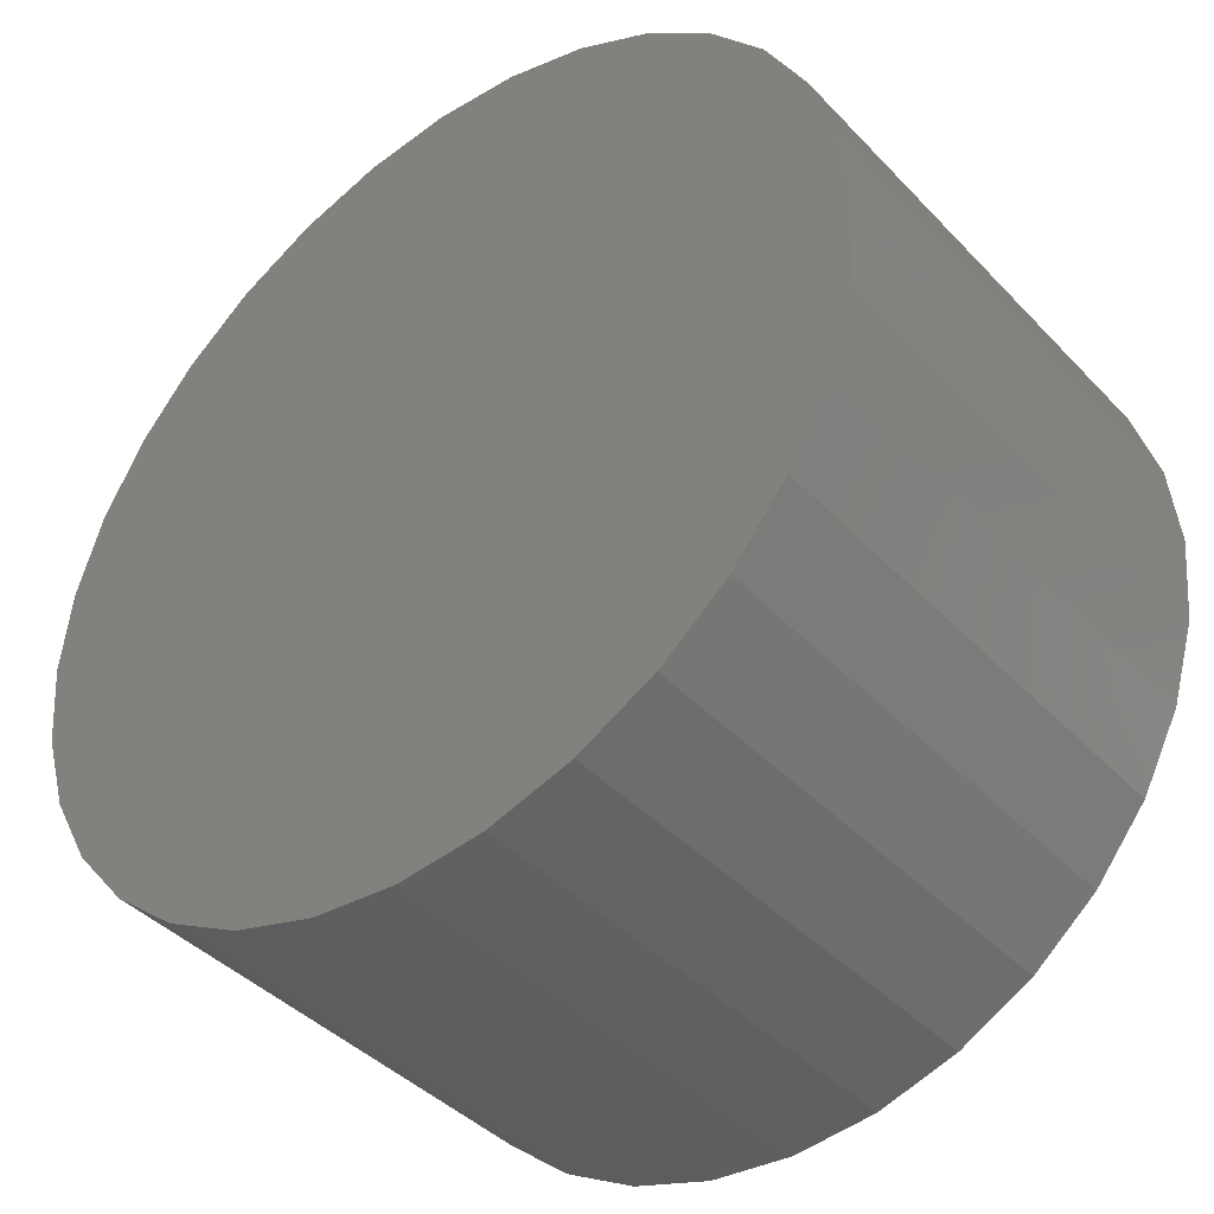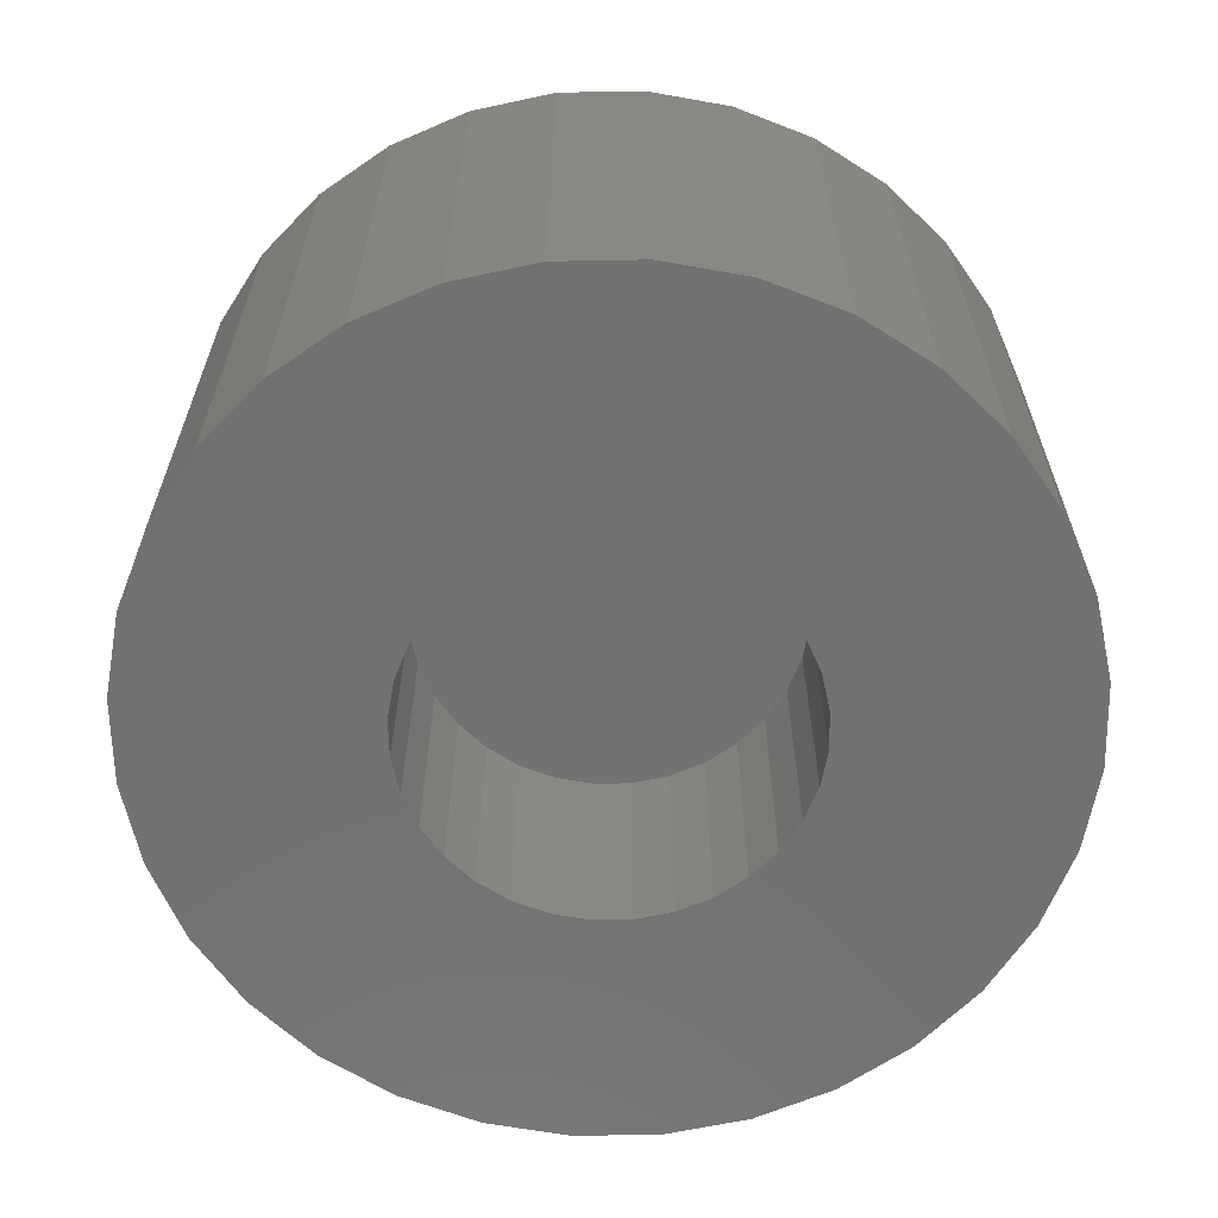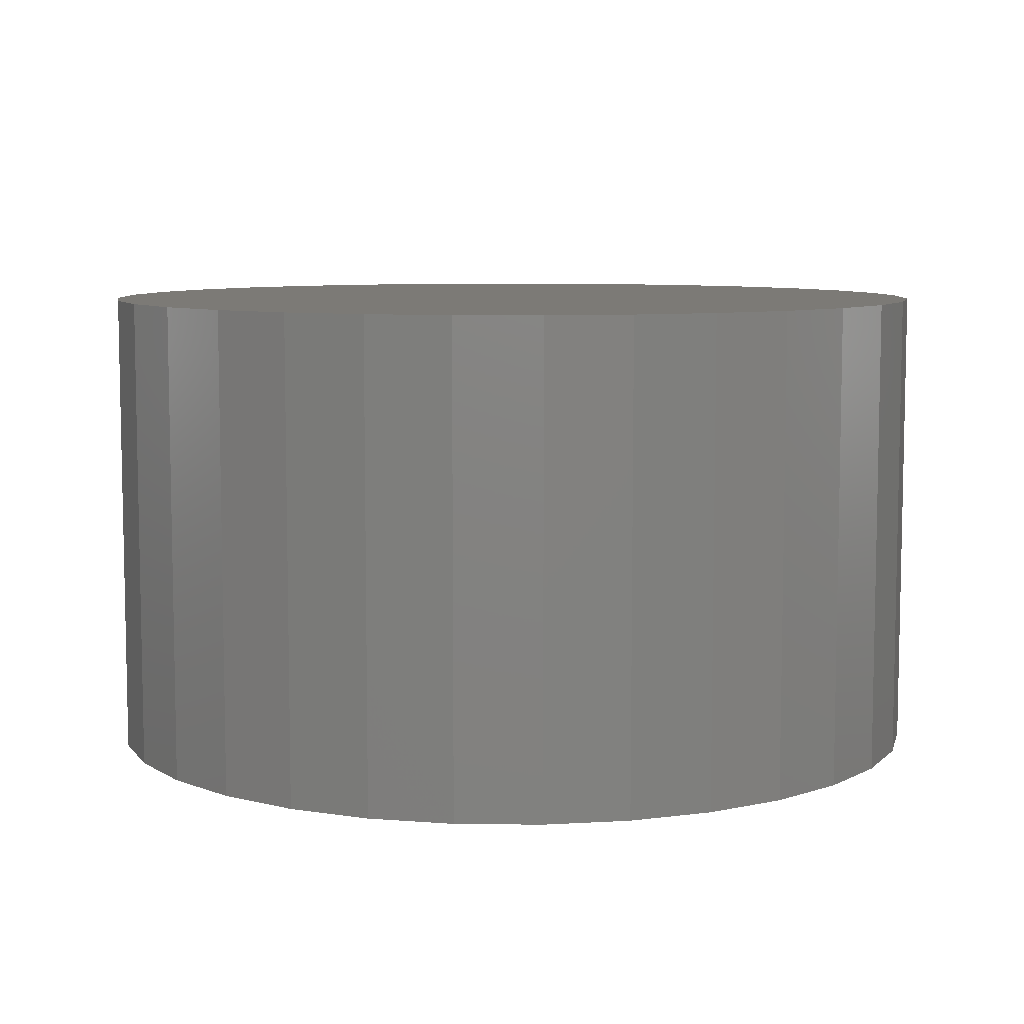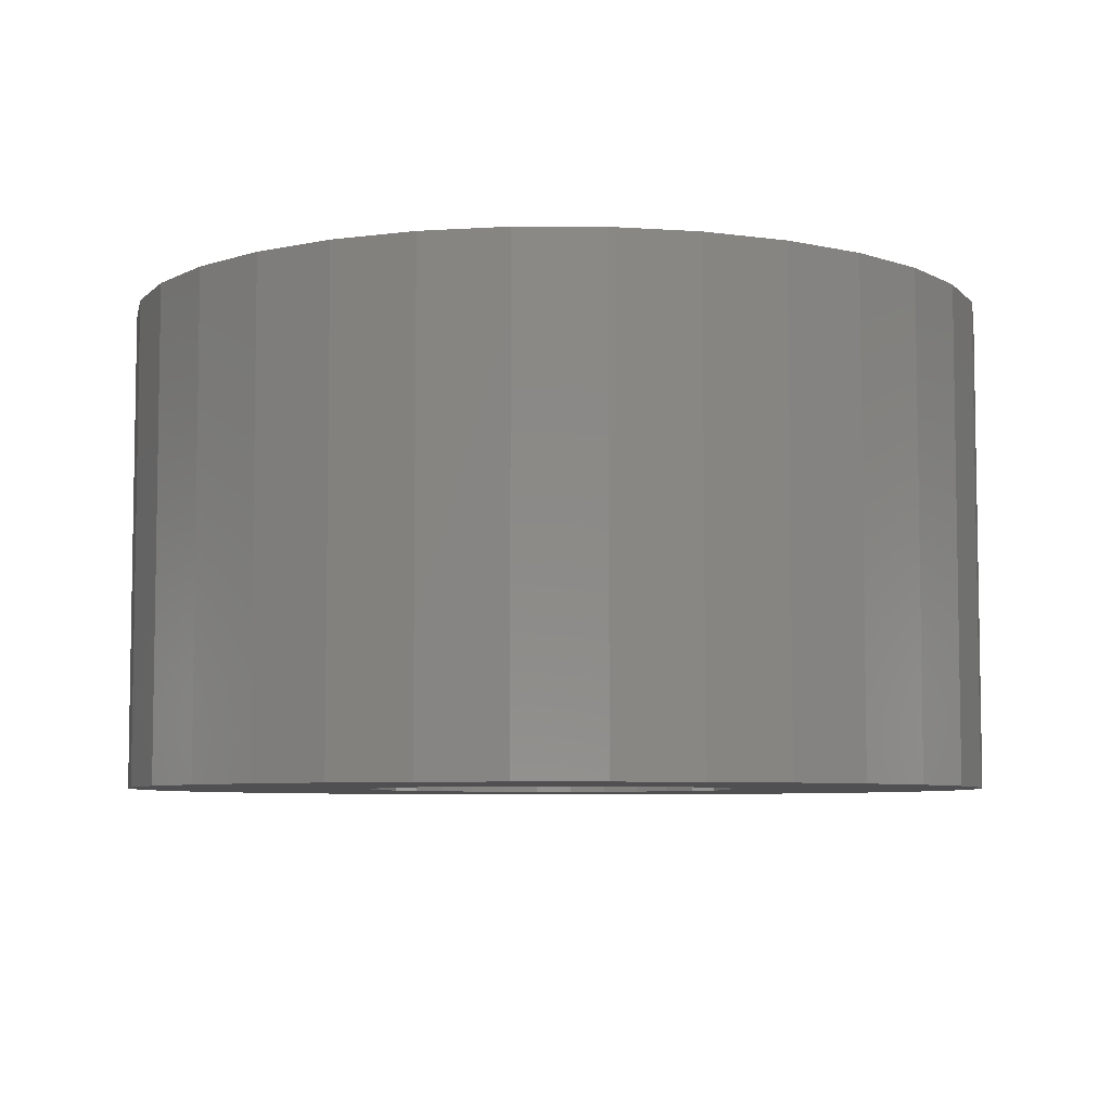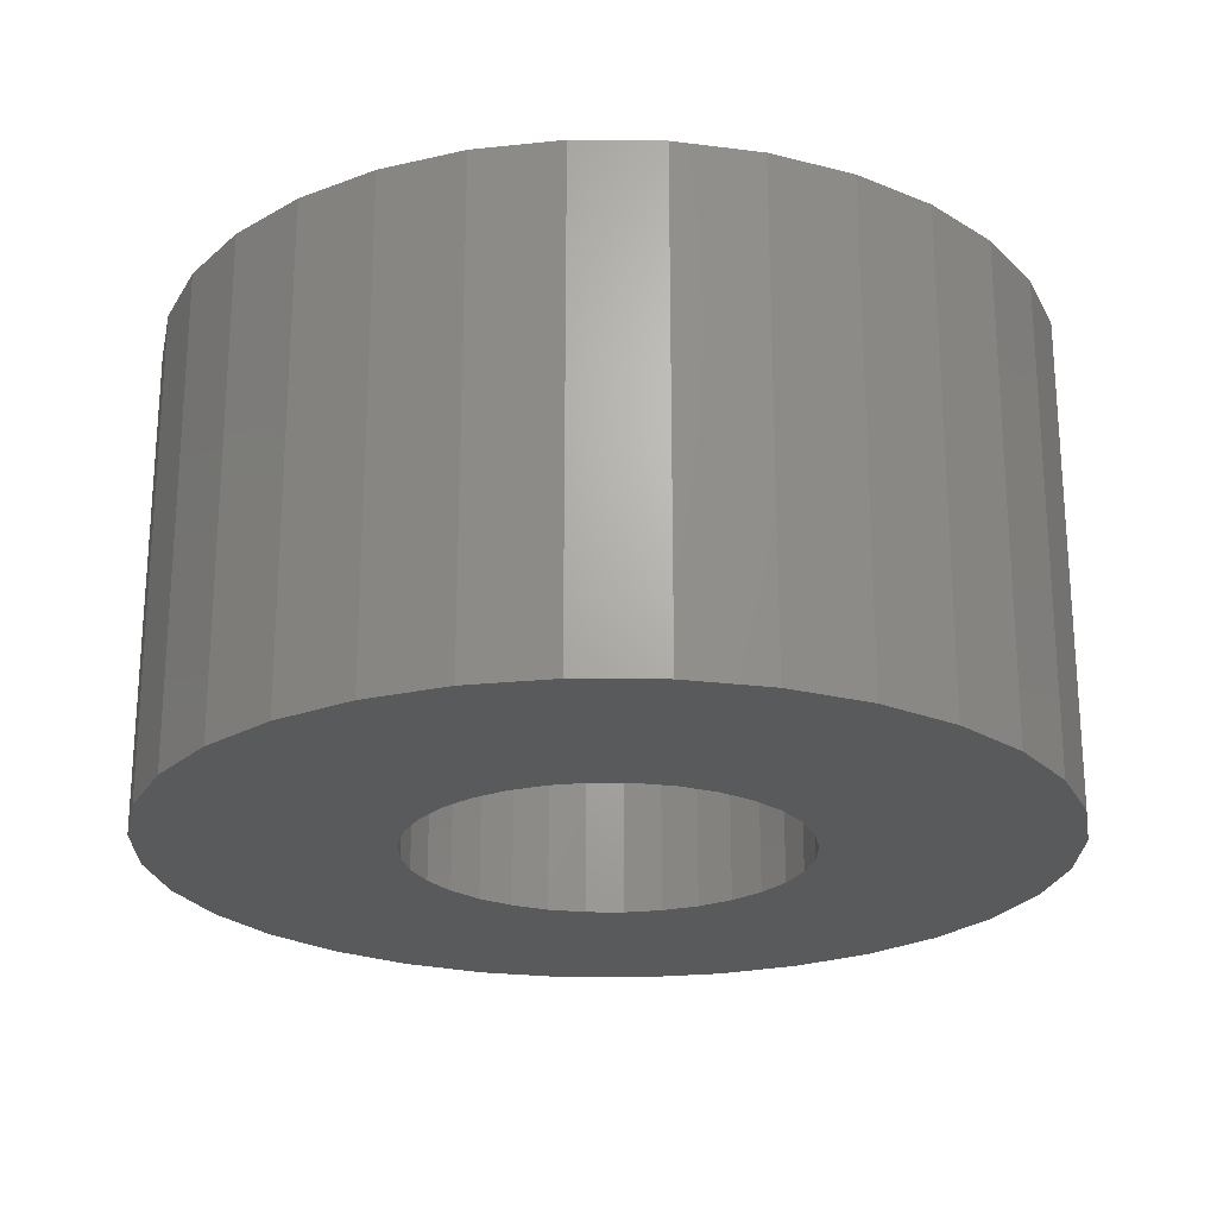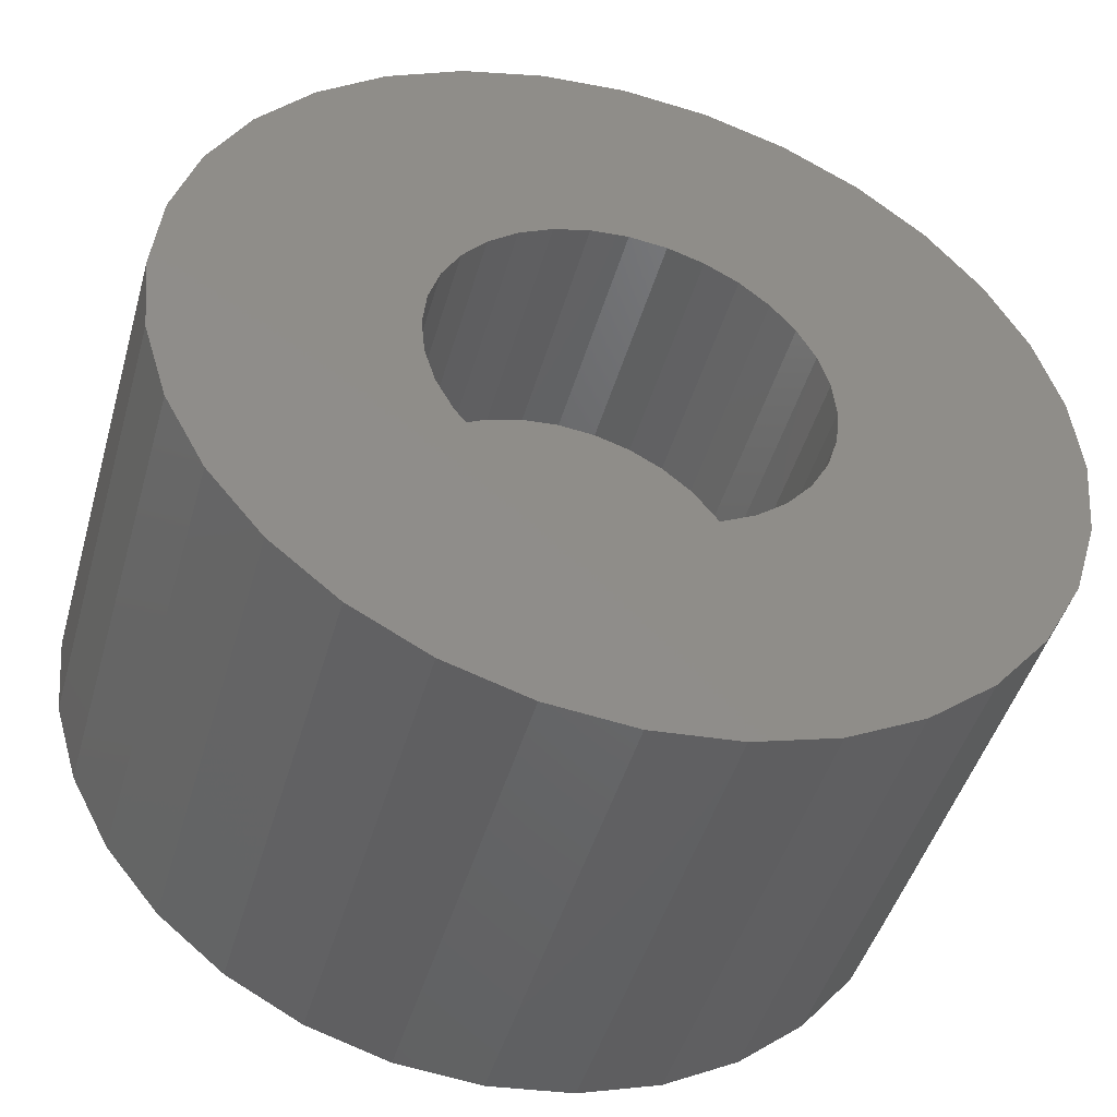
<metadata>
{"format":"stl","ext":"stl","renderer":"f3d","projection":"perspective","resolution":1024,"background":"white","views":[{"elev":-41.5,"azim":-141.0,"up":"+Z"},{"elev":-63.3,"azim":-94.6,"up":"+Y"},{"elev":7.7,"azim":-71.4,"up":"+Y"},{"elev":-6.3,"azim":61.4,"up":"+Y"},{"elev":-23.0,"azim":-85.4,"up":"+Y"},{"elev":-46.3,"azim":-15.8,"up":"+Z"}]}
</metadata>
<code>
# stl→obj: 128 verts, 252 faces
v -0.1701 -0.02344 0.5737
v -0.1755 -0.02344 0.5731
v -0.1808 -0.02344 0.5715
v -0.1804 -0.02344 0.5525
v -0.1976 -0.02344 0.5511
v -0.1815 -0.02344 0.5504
v -0.1822 -0.02344 0.5481
v -0.1822 -0.02344 0.5432
v -0.1976 -0.02344 0.5402
v -0.1815 -0.02344 0.5409
v -0.1804 -0.02344 0.5387
v -0.196 -0.02344 0.5349
v -0.1788 -0.02344 0.5369
v -0.177 -0.02344 0.5353
v -0.1748 -0.02344 0.5342
v -0.1934 -0.02344 0.5301
v -0.1725 -0.02344 0.5335
v -0.1426 -0.02344 0.5511
v -0.1586 -0.02344 0.5504
v -0.1579 -0.02344 0.5481
v -0.1576 -0.02344 0.5456
v -0.1426 -0.02344 0.5402
v -0.1579 -0.02344 0.5432
v -0.1586 -0.02344 0.5409
v -0.1597 -0.02344 0.5387
v -0.1442 -0.02344 0.5349
v -0.1613 -0.02344 0.5369
v -0.1632 -0.02344 0.5353
v -0.1653 -0.02344 0.5342
v -0.1467 -0.02344 0.5301
v -0.1676 -0.02344 0.5335
v -0.1593 -0.02344 0.5197
v -0.1701 -0.02344 0.5176
v -0.1646 -0.02344 0.5181
v -0.142 -0.02344 0.5456
v -0.1981 -0.02344 0.5456
v -0.1825 -0.02344 0.5456
v -0.1701 -0.02344 0.5581
v -0.1467 -0.02344 0.5612
v -0.1502 -0.02344 0.5655
v -0.1545 -0.02344 0.569
v -0.1593 -0.02344 0.5715
v -0.1646 -0.02344 0.5731
v -0.1856 -0.02344 0.569
v -0.1899 -0.02344 0.5655
v -0.1934 -0.02344 0.5612
v -0.1725 -0.02344 0.5578
v -0.196 -0.02344 0.5564
v -0.1788 -0.02344 0.5544
v -0.177 -0.02344 0.556
v -0.1748 -0.02344 0.5571
v -0.1701 -0.02344 0.5332
v -0.1899 -0.02344 0.5258
v -0.1856 -0.02344 0.5223
v -0.1808 -0.02344 0.5197
v -0.1755 -0.02344 0.5181
v -0.1545 -0.02344 0.5223
v -0.1502 -0.02344 0.5258
v -0.1676 -0.02344 0.5578
v -0.1653 -0.02344 0.5571
v -0.1632 -0.02344 0.556
v -0.1442 -0.02344 0.5564
v -0.1613 -0.02344 0.5544
v -0.1597 -0.02344 0.5525
v -0.1701 -0.007812 0.5332
v -0.1676 -0.007812 0.5335
v -0.1653 -0.007812 0.5342
v -0.1632 -0.007812 0.5353
v -0.1613 -0.007812 0.5369
v -0.1597 -0.007812 0.5387
v -0.1586 -0.007812 0.5409
v -0.1579 -0.007812 0.5432
v -0.1576 -0.007812 0.5456
v -0.1725 -0.007812 0.5335
v -0.1748 -0.007812 0.5342
v -0.177 -0.007812 0.5353
v -0.1788 -0.007812 0.5369
v -0.1804 -0.007812 0.5387
v -0.1815 -0.007812 0.5409
v -0.1822 -0.007812 0.5432
v -0.1825 -0.007812 0.5456
v -0.1701 -0.007812 0.5581
v -0.1725 -0.007812 0.5578
v -0.1748 -0.007812 0.5571
v -0.177 -0.007812 0.556
v -0.1788 -0.007812 0.5544
v -0.1804 -0.007812 0.5525
v -0.1815 -0.007812 0.5504
v -0.1822 -0.007812 0.5481
v -0.1676 -0.007812 0.5578
v -0.1653 -0.007812 0.5571
v -0.1632 -0.007812 0.556
v -0.1613 -0.007812 0.5544
v -0.1597 -0.007812 0.5525
v -0.1586 -0.007812 0.5504
v -0.1579 -0.007812 0.5481
v -0.142 0.007812 0.5456
v -0.1426 0.007812 0.5402
v -0.1442 0.007812 0.5349
v -0.1467 0.007812 0.5301
v -0.1502 0.007812 0.5258
v -0.1545 0.007812 0.5223
v -0.1593 0.007812 0.5197
v -0.1646 0.007812 0.5181
v -0.1701 0.007812 0.5176
v -0.1755 0.007812 0.5181
v -0.1808 0.007812 0.5197
v -0.1856 0.007812 0.5223
v -0.1899 0.007812 0.5258
v -0.1934 0.007812 0.5301
v -0.196 0.007812 0.5349
v -0.1976 0.007812 0.5402
v -0.1981 0.007812 0.5456
v -0.1976 0.007812 0.5511
v -0.196 0.007812 0.5564
v -0.1934 0.007812 0.5612
v -0.1899 0.007812 0.5655
v -0.1856 0.007812 0.569
v -0.1808 0.007812 0.5715
v -0.1755 0.007812 0.5731
v -0.1701 0.007812 0.5737
v -0.1646 0.007812 0.5731
v -0.1593 0.007812 0.5715
v -0.1545 0.007812 0.569
v -0.1502 0.007812 0.5655
v -0.1467 0.007812 0.5612
v -0.1442 0.007812 0.5564
v -0.1426 0.007812 0.5511
f 1 2 3
f 4 5 6
f 7 6 5
f 8 9 10
f 11 10 9
f 9 12 11
f 13 11 12
f 13 12 14
f 15 14 12
f 12 16 15
f 17 15 16
f 18 19 20
f 21 18 20
f 22 23 24
f 22 24 25
f 22 25 26
f 26 25 27
f 26 27 28
f 28 29 30
f 30 26 28
f 30 29 31
f 32 33 34
f 35 18 21
f 35 21 23
f 35 23 22
f 36 9 8
f 36 8 37
f 36 37 7
f 36 7 5
f 38 39 40
f 38 40 41
f 38 41 42
f 38 42 43
f 38 43 1
f 38 1 3
f 38 3 44
f 38 44 45
f 38 45 46
f 38 46 47
f 48 5 4
f 48 4 49
f 48 49 50
f 48 50 51
f 48 51 47
f 48 47 46
f 52 17 16
f 52 16 53
f 52 53 54
f 52 54 55
f 52 55 56
f 52 56 33
f 52 33 32
f 52 32 57
f 52 57 58
f 52 58 30
f 52 30 31
f 39 38 59
f 39 59 60
f 39 60 61
f 39 61 62
f 62 61 63
f 62 63 64
f 62 64 19
f 62 19 18
f 65 31 66
f 66 31 29
f 66 29 67
f 67 29 28
f 67 28 68
f 68 28 27
f 68 27 69
f 69 27 25
f 69 25 70
f 70 25 24
f 70 24 71
f 71 24 23
f 71 23 72
f 72 23 21
f 72 21 73
f 31 65 52
f 52 65 74
f 52 74 17
f 17 74 75
f 17 75 15
f 15 75 76
f 15 76 14
f 14 76 77
f 14 77 13
f 13 77 78
f 13 78 11
f 11 78 79
f 11 79 10
f 10 79 80
f 10 80 8
f 8 80 81
f 8 81 37
f 82 47 83
f 83 47 51
f 83 51 84
f 84 51 50
f 84 50 85
f 85 50 49
f 85 49 86
f 86 49 4
f 86 4 87
f 87 4 6
f 87 6 88
f 88 6 7
f 88 7 89
f 89 7 37
f 89 37 81
f 47 82 38
f 38 82 90
f 38 90 59
f 59 90 91
f 59 91 60
f 60 91 92
f 60 92 61
f 61 92 93
f 61 93 63
f 63 93 94
f 63 94 64
f 64 94 95
f 64 95 19
f 19 95 96
f 19 96 20
f 20 96 73
f 20 73 21
f 97 35 98
f 98 35 22
f 98 22 99
f 99 22 26
f 99 26 100
f 100 26 30
f 100 30 101
f 101 30 58
f 101 58 102
f 102 58 57
f 102 57 103
f 103 57 32
f 103 32 104
f 104 32 34
f 104 34 105
f 105 34 33
f 105 33 106
f 106 33 56
f 106 56 107
f 107 56 55
f 107 55 108
f 108 55 54
f 108 54 109
f 109 54 53
f 109 53 110
f 110 53 16
f 110 16 111
f 111 16 12
f 111 12 112
f 112 12 9
f 112 9 113
f 113 9 36
f 113 36 114
f 114 36 5
f 114 5 115
f 115 5 48
f 115 48 116
f 116 48 46
f 116 46 117
f 117 46 45
f 117 45 118
f 118 45 44
f 118 44 119
f 119 44 3
f 119 3 120
f 120 3 2
f 120 2 121
f 121 2 1
f 121 1 122
f 122 1 43
f 122 43 123
f 123 43 42
f 123 42 124
f 124 42 41
f 124 41 125
f 125 41 40
f 125 40 126
f 126 40 39
f 126 39 127
f 127 39 62
f 127 62 128
f 128 62 18
f 128 18 97
f 97 18 35
f 119 120 121
f 119 121 122
f 123 119 122
f 118 119 123
f 124 118 123
f 117 118 124
f 125 117 124
f 116 117 125
f 126 116 125
f 115 116 126
f 127 115 126
f 114 115 127
f 128 114 127
f 99 111 98
f 110 111 99
f 100 110 99
f 109 110 100
f 101 109 100
f 108 109 101
f 102 108 101
f 107 108 102
f 103 107 102
f 106 107 103
f 105 106 103
f 104 105 103
f 111 112 98
f 98 112 113
f 98 113 97
f 97 113 114
f 97 114 128
f 92 86 93
f 86 87 93
f 93 87 94
f 94 87 88
f 94 88 95
f 71 78 70
f 70 78 77
f 70 77 69
f 77 76 69
f 85 86 92
f 85 92 91
f 85 91 90
f 85 90 82
f 85 82 83
f 85 83 84
f 68 69 76
f 68 76 75
f 68 75 74
f 68 74 65
f 68 65 66
f 68 66 67
f 95 88 96
f 96 88 89
f 96 89 73
f 73 89 81
f 73 81 72
f 72 81 80
f 72 80 71
f 71 80 79
f 71 79 78

</code>
